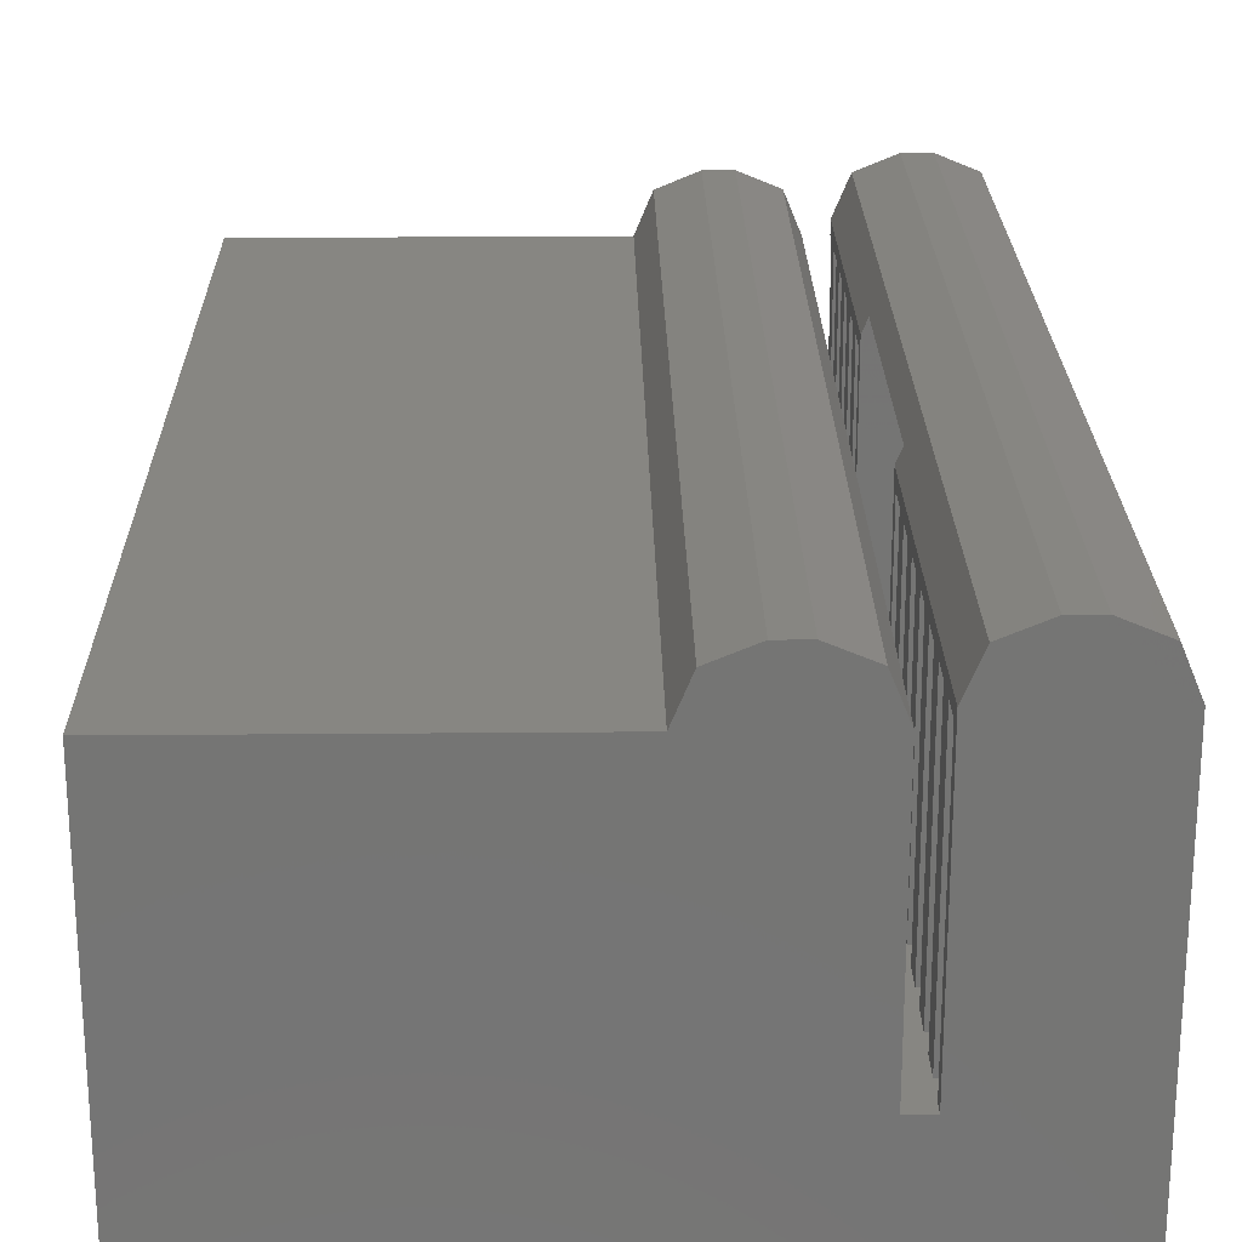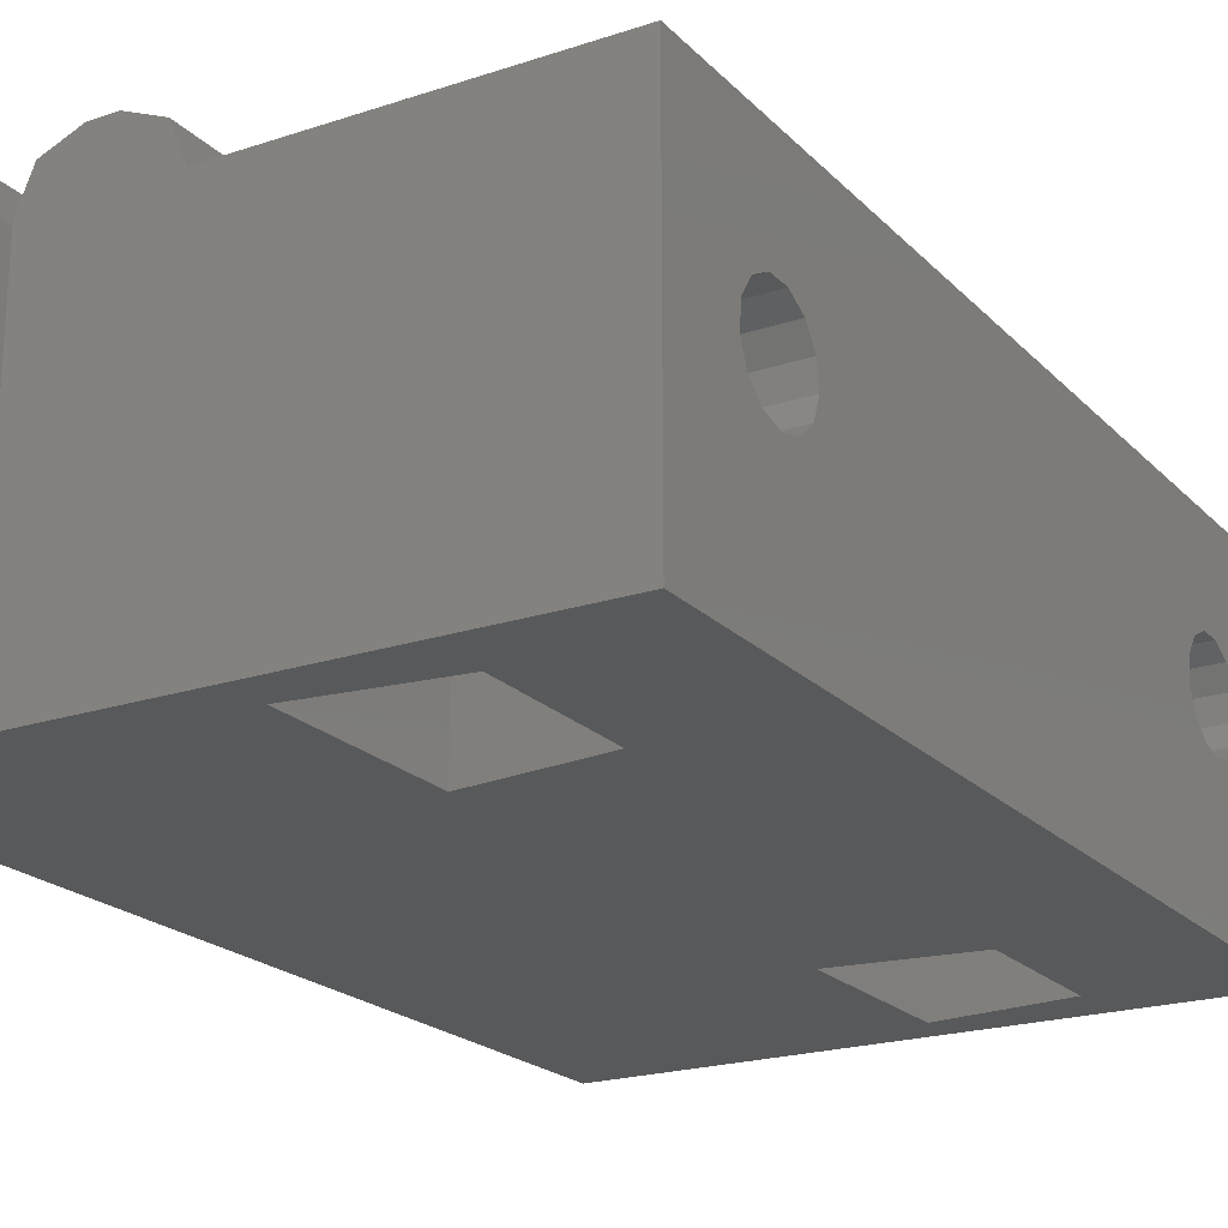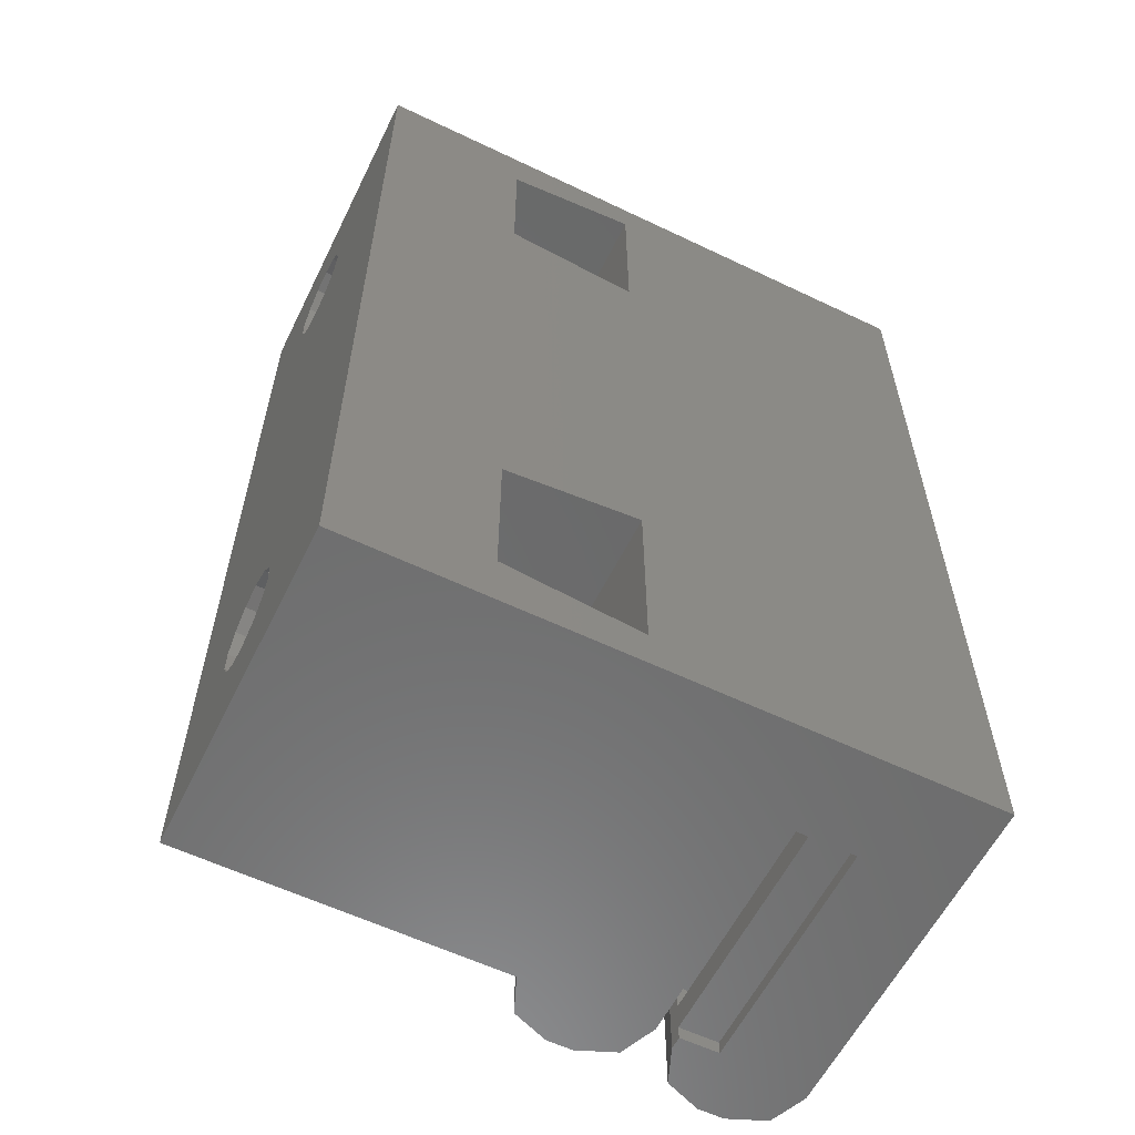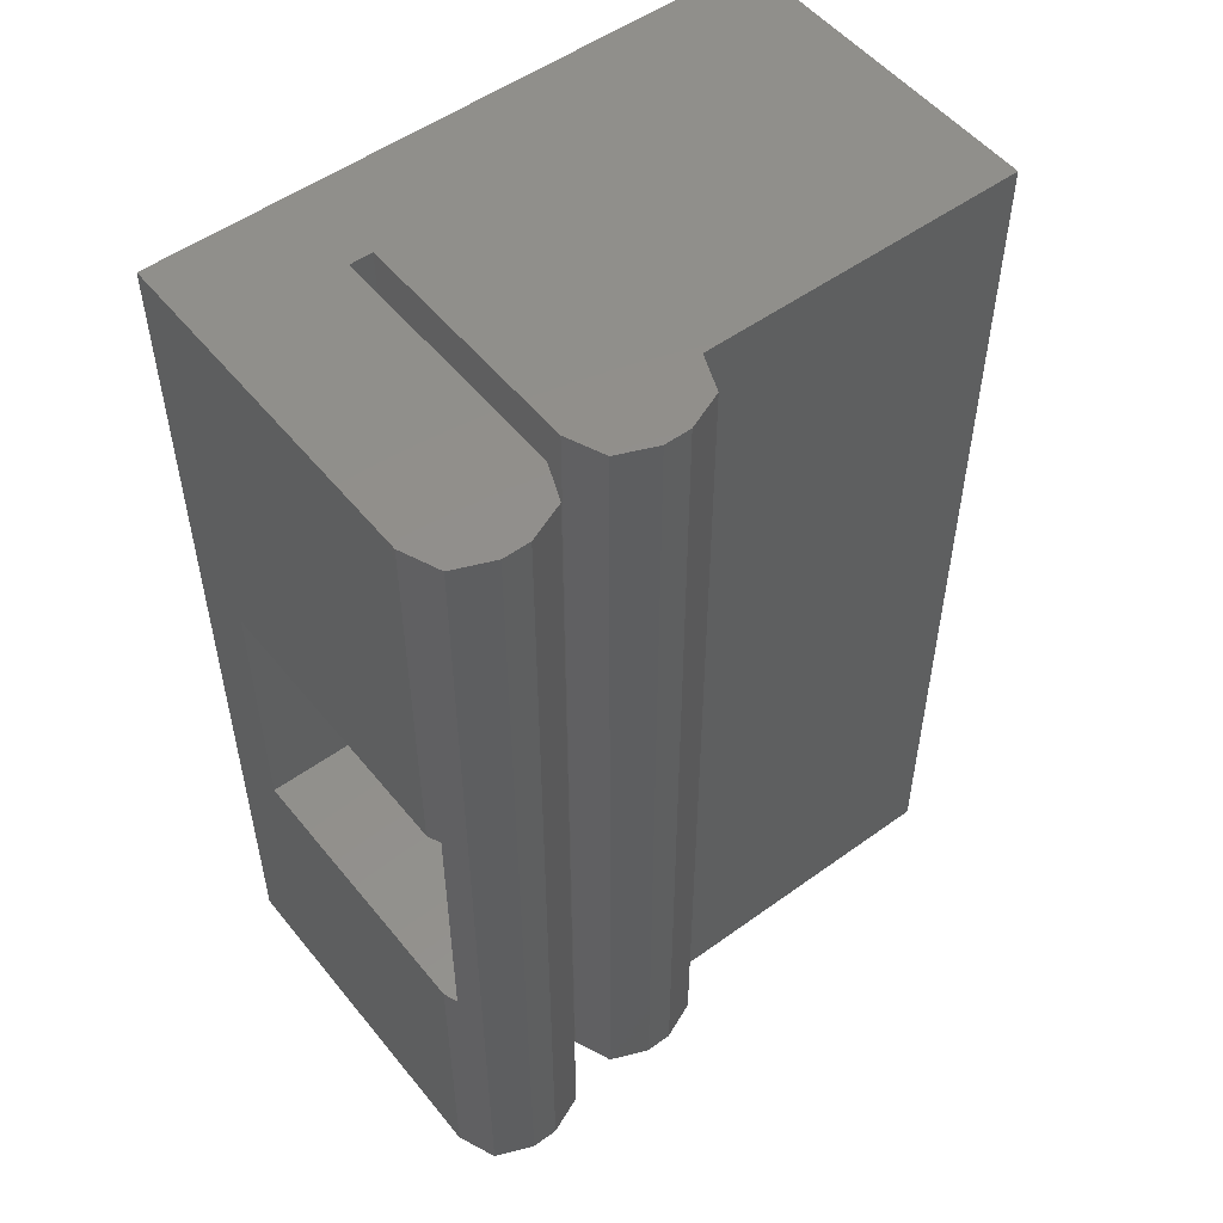
<metadata>
{"format":"stl","ext":"stl","renderer":"f3d","projection":"perspective","resolution":1024,"background":"white","views":[{"elev":23.0,"azim":-0.9,"up":"+Y"},{"elev":-21.0,"azim":-149.3,"up":"+Y"},{"elev":-59.2,"azim":-26.2,"up":"+Z"},{"elev":52.4,"azim":142.1,"up":"+Z"}]}
</metadata>
<code>
# stl→obj: 283 verts, 574 faces
v 12.15 4.5 35
v 11.56 5.914 0
v 11.56 5.914 35
v 12.15 4.5 0
v 10.15 6.5 35
v 10.15 6.5 0
v 9.15 6.5 0
v 7.736 5.914 35
v 9.15 6.5 35
v 7.736 5.914 0
v 7.15 4.5 0
v 7.15 4.5 35
v 16 7 35
v 18 5 35
v 17.41 6.414 35
v 13 4.5 35
v 15 7 35
v 13 5 35
v 13.59 6.414 35
v 13 -4.5 35
v 18 -8 35
v 12.15 -4.5 35
v 12.15 0 35
v -5 -8 35
v -5 4.5 35
v 12.15 -5.5 21
v 12.15 0 11
v 12.15 0 21
v 12.15 -5.5 11
v 12.15 0 0
v 14.5 -4.5 0
v 18 5 0
v 18 -8 0
v 14.5 4.5 0
v 17.41 6.414 0
v 16 7 0
v 12.15 -4.5 0
v -5 -8 0
v -5 4.5 0
v 15 7 0
v 13.59 6.414 0
v 13 5 0
v 13 4.5 0
v 17.79 5.5 21
v 18 5 21
v 17.79 5.5 11
v 18 5 11
v 13.21 5.5 21
v 13.21 5.5 11
v 13 5 11
v 13 5 21
v 13 4.5 0.5
v 13 4.5 1.5
v 13 4.5 2.5
v 13 4.5 3.5
v 13 4.5 4.5
v 13 4.5 5.5
v 13 4.5 6.5
v 13 4.5 7.5
v 13 4.5 8.5
v 13 4.5 9.5
v 13 4.5 10.5
v 13 4.5 11
v 13 4.5 21.5
v 13 4.5 21
v 13 4.5 22.5
v 13 4.5 23.5
v 13 4.5 24.5
v 13 4.5 25.5
v 13 4.5 26.5
v 13 4.5 27.5
v 13 4.5 28.5
v 13 4.5 29.5
v 13 4.5 30.5
v 13 4.5 31.5
v 13 4.5 32.5
v 13 4.5 33.5
v 13 4.5 34.5
v 13 -4.5 10.5
v 13 -4.5 11
v 13 -4.5 8.5
v 13 -4.5 9.5
v 13 -4.5 6.5
v 13 -4.5 7.5
v 13 -4.5 4.5
v 13 -4.5 5.5
v 13 -4.5 2.5
v 13 -4.5 3.5
v 13 -4.5 0.5
v 13 -4.5 1.5
v 13 -4.5 34.5
v 13 -4.5 32.5
v 13 -4.5 33.5
v 13 -4.5 30.5
v 13 -4.5 31.5
v 13 -4.5 28.5
v 13 -4.5 29.5
v 13 -4.5 26.5
v 13 -4.5 27.5
v 13 -4.5 24.5
v 13 -4.5 25.5
v 13 -4.5 22.5
v 13 -4.5 23.5
v 13 -4.5 21
v 13 -4.5 21.5
v 18 -5.5 21
v 18 -5.5 11
v 12.15 -4.5 21
v 12.15 -4.5 11
v 14.5 4.5 0.5
v 14.5 -4.5 0.5
v 14.5 4.5 34.5
v 14.5 4.5 33.5
v 14.5 4.5 32.5
v 14.5 4.5 31.5
v 14.5 4.5 30.5
v 14.5 4.5 29.5
v 14.5 4.5 28.5
v 14.5 4.5 27.5
v 14.5 4.5 26.5
v 14.5 4.5 25.5
v 14.5 4.5 24.5
v 14.5 4.5 23.5
v 14.5 4.5 22.5
v 14.5 4.5 21.5
v 14.5 4.5 10.5
v 14.5 4.5 9.5
v 14.5 4.5 8.5
v 14.5 4.5 7.5
v 14.5 4.5 6.5
v 14.5 4.5 5.5
v 14.5 4.5 4.5
v 14.5 4.5 3.5
v 14.5 4.5 2.5
v 14.5 4.5 1.5
v 14.5 -4.5 22.5
v 14.5 -4.5 21.5
v 14.5 -4.5 24.5
v 14.5 -4.5 23.5
v 14.5 -4.5 26.5
v 14.5 -4.5 25.5
v 14.5 -4.5 28.5
v 14.5 -4.5 27.5
v 14.5 -4.5 30.5
v 14.5 -4.5 29.5
v 14.5 -4.5 32.5
v 14.5 -4.5 31.5
v 14.5 -4.5 34.5
v 14.5 -4.5 33.5
v 14.5 -4.5 2.5
v 14.5 -4.5 1.5
v 14.5 -4.5 4.5
v 14.5 -4.5 3.5
v 14.5 -4.5 6.5
v 14.5 -4.5 5.5
v 14.5 -4.5 8.5
v 14.5 -4.5 7.5
v 14.5 -4.5 10.5
v 14.5 -4.5 9.5
v -5 0.3473 6.194
v -5 0.7477 29.57
v -5 0.7477 5.431
v -5 0.3473 28.81
v -5 -0.3617 6.683
v -5 -0.3617 28.32
v -5 -1.217 6.787
v -5 -1.217 28.21
v -5 -2.023 6.481
v -5 -2.023 28.52
v -5 -2.594 5.837
v -5 -2.594 29.16
v -5 -2.8 5
v -5 0.7477 4.569
v -5 0.3473 3.806
v -5 -0.3617 3.317
v -5 -1.217 3.213
v -5 -2.594 4.163
v -5 -2.023 3.519
v -5 0.7477 30.43
v -5 0.3473 31.19
v -5 -0.3617 31.68
v -5 -1.217 31.79
v -5 -2.023 31.48
v -5 -2.594 30.84
v -5 -2.8 30
v 5.5 -8 33.46
v 0.5 -8 32.86
v 0.5 -8 27.14
v 5.5 -8 8.464
v 5.5 -8 26.54
v 0.5 -8 7.858
v 0.5 -8 2.142
v 5.5 -8 1.536
v 10 -2.8 5
v 5.5 -2.594 5.837
v 10 -2.594 5.837
v 5.5 -2.8 5
v 0.5 -2.8 5
v 0.5 -2.594 5.837
v 5.5 -1.217 6.787
v 10 -0.3617 6.683
v 10 -1.217 6.787
v 5.5 -0.3617 6.683
v 0.5 -0.3617 6.683
v 0.5 -1.217 6.787
v 0.5 0.7477 5.431
v 0.5 0.7477 4.569
v 5.5 0.7477 4.569
v 10 0.7477 5.431
v 5.5 0.7477 5.431
v 10 0.7477 4.569
v 10 0.3473 6.194
v 5.5 0.3473 6.194
v 0.5 0.3473 6.194
v 10 -2.023 6.481
v 10 -2.594 4.163
v 10 -2.023 3.519
v 10 -1.217 3.213
v 0.5 -2.594 4.163
v 5.5 -2.594 4.163
v 5.5 -2.023 6.481
v 0.5 -2.023 6.481
v 0.5 -1.217 3.213
v 0.5 -0.3617 3.317
v 5.5 -0.3617 3.317
v 10 -0.3617 3.317
v 5.5 -1.217 3.213
v 0.5 0.3473 3.806
v 5.5 0.3473 3.806
v 10 0.3473 3.806
v 0.5 -2.023 3.519
v 5.5 -2.023 3.519
v 0.5 0.65 7.858
v 5.5 1 8.464
v 5.5 1 1.536
v 5.5 3 5
v 0.5 0.65 2.142
v 0.5 2.3 5
v 10 -2.8 30
v 5.5 -2.594 30.84
v 10 -2.594 30.84
v 5.5 -2.8 30
v 0.5 -2.8 30
v 0.5 -2.594 30.84
v 5.5 -1.217 31.79
v 10 -0.3617 31.68
v 10 -1.217 31.79
v 5.5 -0.3617 31.68
v 0.5 -0.3617 31.68
v 0.5 -1.217 31.79
v 0.5 0.7477 30.43
v 0.5 0.7477 29.57
v 5.5 0.7477 29.57
v 10 0.7477 30.43
v 5.5 0.7477 30.43
v 10 0.7477 29.57
v 10 0.3473 31.19
v 5.5 0.3473 31.19
v 0.5 0.3473 31.19
v 10 -2.023 31.48
v 10 -2.594 29.16
v 10 -2.023 28.52
v 10 -1.217 28.21
v 0.5 -2.594 29.16
v 5.5 -2.594 29.16
v 5.5 -2.023 31.48
v 0.5 -2.023 31.48
v 0.5 -1.217 28.21
v 0.5 -0.3617 28.32
v 5.5 -0.3617 28.32
v 10 -0.3617 28.32
v 5.5 -1.217 28.21
v 0.5 0.3473 28.81
v 5.5 0.3473 28.81
v 10 0.3473 28.81
v 0.5 -2.023 28.52
v 5.5 -2.023 28.52
v 0.5 0.65 32.86
v 5.5 1 33.46
v 5.5 1 26.54
v 5.5 3 30
v 0.5 0.65 27.14
v 0.5 2.3 30
f 1 2 3
f 2 1 4
f 2 5 3
f 5 2 6
f 7 8 9
f 8 7 10
f 11 8 10
f 8 11 12
f 5 1 3
f 13 14 15
f 14 13 16
f 16 13 17
f 18 17 19
f 17 18 16
f 14 16 20
f 14 20 21
f 22 21 20
f 1 12 23
f 1 5 12
f 12 5 9
f 12 9 8
f 23 12 22
f 24 12 25
f 12 24 22
f 22 24 21
f 26 27 28
f 27 26 29
f 28 1 23
f 1 28 4
f 27 4 28
f 4 27 30
f 6 9 5
f 9 6 7
f 31 32 33
f 34 32 31
f 35 34 36
f 32 34 35
f 33 37 31
f 11 4 30
f 11 30 37
f 6 4 11
f 4 6 2
f 6 11 7
f 7 11 10
f 38 37 33
f 38 11 37
f 11 38 39
f 36 34 40
f 34 41 40
f 42 34 43
f 34 42 41
f 15 44 35
f 14 44 15
f 44 14 45
f 46 35 44
f 32 46 47
f 46 32 35
f 35 13 15
f 13 35 36
f 40 19 17
f 19 40 41
f 48 41 49
f 42 49 41
f 49 42 50
f 41 48 19
f 18 48 51
f 48 18 19
f 52 42 43
f 53 42 52
f 54 42 53
f 55 42 54
f 56 42 55
f 57 42 56
f 42 57 50
f 58 50 57
f 59 50 58
f 60 50 59
f 61 50 60
f 62 50 61
f 50 62 63
f 64 51 65
f 66 51 64
f 67 51 66
f 68 51 67
f 69 51 68
f 70 51 69
f 71 51 70
f 51 71 18
f 72 18 71
f 73 18 72
f 74 18 73
f 75 18 74
f 76 18 75
f 77 18 76
f 78 18 77
f 18 78 16
f 79 63 62
f 63 79 80
f 81 61 60
f 61 81 82
f 83 59 58
f 59 83 84
f 85 57 56
f 57 85 86
f 87 55 54
f 55 87 88
f 89 53 52
f 53 89 90
f 91 16 78
f 16 91 20
f 92 77 76
f 77 92 93
f 94 75 74
f 75 94 95
f 96 73 72
f 73 96 97
f 98 71 70
f 71 98 99
f 100 69 68
f 69 100 101
f 102 67 66
f 67 102 103
f 104 64 65
f 64 104 105
f 14 106 45
f 33 106 21
f 21 106 14
f 107 32 47
f 107 33 32
f 106 33 107
f 36 17 13
f 17 36 40
f 104 45 106
f 65 45 104
f 45 65 44
f 26 104 106
f 104 26 108
f 28 108 26
f 44 65 48
f 48 65 51
f 63 47 46
f 63 46 49
f 63 49 50
f 47 63 80
f 47 80 107
f 29 80 109
f 80 29 107
f 29 109 27
f 107 26 106
f 26 107 29
f 49 44 48
f 44 49 46
f 31 110 34
f 110 31 111
f 89 110 111
f 110 89 52
f 77 112 78
f 112 77 113
f 75 114 76
f 114 75 115
f 73 116 74
f 116 73 117
f 71 118 72
f 118 71 119
f 69 120 70
f 120 69 121
f 67 122 68
f 122 67 123
f 64 124 66
f 124 64 125
f 61 126 62
f 126 61 127
f 59 128 60
f 128 59 129
f 57 130 58
f 130 57 131
f 55 132 56
f 132 55 133
f 53 134 54
f 134 53 135
f 43 110 52
f 110 43 34
f 136 137 102
f 138 139 100
f 140 141 98
f 142 143 96
f 144 145 94
f 146 147 92
f 148 149 91
f 91 22 20
f 93 91 149
f 91 93 22
f 92 22 93
f 95 92 147
f 95 22 92
f 94 22 95
f 97 94 145
f 97 22 94
f 96 22 97
f 99 96 143
f 99 22 96
f 108 99 98
f 101 98 141
f 108 98 101
f 108 101 100
f 103 100 139
f 108 100 103
f 108 103 102
f 105 102 137
f 108 102 105
f 108 105 104
f 99 108 22
f 111 31 89
f 150 151 87
f 152 153 85
f 154 155 83
f 156 157 81
f 158 159 79
f 79 109 80
f 82 79 159
f 79 82 109
f 81 109 82
f 84 81 157
f 84 109 81
f 83 109 84
f 86 83 155
f 86 109 83
f 37 86 85
f 88 85 153
f 37 85 88
f 37 88 87
f 90 87 151
f 37 87 90
f 37 90 89
f 86 37 109
f 37 89 31
f 151 134 135
f 134 151 150
f 87 134 150
f 134 87 54
f 53 151 135
f 151 53 90
f 153 132 133
f 132 153 152
f 85 132 152
f 132 85 56
f 55 153 133
f 153 55 88
f 155 130 131
f 130 155 154
f 83 130 154
f 130 83 58
f 57 155 131
f 155 57 86
f 157 128 129
f 128 157 156
f 81 128 156
f 128 81 60
f 59 157 129
f 157 59 84
f 159 126 127
f 126 159 158
f 79 126 158
f 126 79 62
f 61 159 127
f 159 61 82
f 137 124 125
f 124 137 136
f 102 124 136
f 124 102 66
f 64 137 125
f 137 64 105
f 139 122 123
f 122 139 138
f 100 122 138
f 122 100 68
f 67 139 123
f 139 67 103
f 141 120 121
f 120 141 140
f 98 120 140
f 120 98 70
f 69 141 121
f 141 69 101
f 143 118 119
f 118 143 142
f 96 118 142
f 118 96 72
f 71 143 119
f 143 71 99
f 145 116 117
f 116 145 144
f 94 116 144
f 116 94 74
f 73 145 117
f 145 73 97
f 147 114 115
f 114 147 146
f 92 114 146
f 114 92 76
f 75 147 115
f 147 75 95
f 149 112 113
f 112 149 148
f 91 112 148
f 112 91 78
f 77 149 113
f 149 77 93
f 109 30 27
f 30 109 37
f 22 28 23
f 28 22 108
f 160 161 162
f 160 163 161
f 164 163 160
f 164 165 163
f 166 165 164
f 166 167 165
f 168 167 166
f 168 169 167
f 170 169 168
f 170 171 169
f 38 170 172
f 170 38 171
f 162 39 173
f 39 174 173
f 39 175 174
f 39 176 175
f 38 176 39
f 24 171 38
f 177 38 172
f 178 38 177
f 176 38 178
f 39 162 25
f 161 25 162
f 179 25 161
f 180 25 179
f 181 25 180
f 182 25 181
f 24 182 183
f 182 24 25
f 184 24 183
f 185 24 184
f 171 24 185
f 11 25 12
f 25 11 39
f 24 186 21
f 24 187 186
f 24 188 187
f 188 189 190
f 191 188 24
f 188 191 189
f 38 191 24
f 192 38 193
f 191 38 192
f 190 21 186
f 189 21 190
f 33 189 193
f 189 33 21
f 33 193 38
f 194 195 196
f 195 194 197
f 198 170 199
f 170 198 172
f 200 201 202
f 201 200 203
f 166 204 205
f 204 166 164
f 173 206 162
f 206 173 207
f 208 209 210
f 209 208 211
f 212 209 211
f 203 212 201
f 212 203 213
f 164 214 204
f 214 164 160
f 194 215 216
f 217 215 218
f 210 212 213
f 212 210 209
f 162 214 160
f 214 162 206
f 216 215 217
f 212 202 201
f 202 212 215
f 219 172 198
f 172 219 177
f 216 197 194
f 197 216 220
f 196 221 215
f 221 196 195
f 199 168 222
f 168 199 170
f 215 194 196
f 175 223 224
f 223 175 176
f 225 218 226
f 218 225 227
f 174 207 173
f 207 174 228
f 229 211 208
f 211 229 230
f 168 205 222
f 205 168 166
f 221 202 215
f 202 221 200
f 176 231 223
f 231 176 178
f 227 217 218
f 217 227 232
f 231 177 219
f 177 231 178
f 217 220 216
f 220 217 232
f 230 212 211
f 226 212 230
f 218 212 226
f 215 212 218
f 174 224 228
f 224 174 175
f 229 226 230
f 226 229 225
f 233 189 191
f 189 233 234
f 235 236 237
f 236 233 238
f 236 234 233
f 237 236 238
f 214 238 233
f 238 214 206
f 233 204 214
f 233 205 204
f 191 205 233
f 199 191 198
f 222 191 199
f 205 191 222
f 207 238 206
f 228 238 207
f 238 228 237
f 224 237 228
f 223 237 224
f 192 223 231
f 192 198 191
f 198 192 219
f 223 192 237
f 219 192 231
f 229 236 235
f 210 236 208
f 236 229 208
f 235 225 229
f 235 227 225
f 193 227 235
f 220 193 197
f 232 193 220
f 227 193 232
f 213 236 210
f 236 213 234
f 203 234 213
f 200 234 203
f 189 200 221
f 189 197 193
f 197 189 195
f 200 189 234
f 195 189 221
f 237 193 235
f 193 237 192
f 239 240 241
f 240 239 242
f 243 184 244
f 184 243 185
f 245 246 247
f 246 245 248
f 182 249 250
f 249 182 181
f 161 251 179
f 251 161 252
f 253 254 255
f 254 253 256
f 257 254 256
f 248 257 246
f 257 248 258
f 181 259 249
f 259 181 180
f 239 260 261
f 262 260 263
f 255 257 258
f 257 255 254
f 179 259 180
f 259 179 251
f 261 260 262
f 257 247 246
f 247 257 260
f 264 185 243
f 185 264 171
f 261 242 239
f 242 261 265
f 241 266 260
f 266 241 240
f 244 183 267
f 183 244 184
f 260 239 241
f 165 268 269
f 268 165 167
f 270 263 271
f 263 270 272
f 163 252 161
f 252 163 273
f 274 256 253
f 256 274 275
f 183 250 267
f 250 183 182
f 266 247 260
f 247 266 245
f 167 276 268
f 276 167 169
f 272 262 263
f 262 272 277
f 276 171 264
f 171 276 169
f 262 265 261
f 265 262 277
f 275 257 256
f 271 257 275
f 263 257 271
f 260 257 263
f 163 269 273
f 269 163 165
f 274 271 275
f 271 274 270
f 278 186 187
f 186 278 279
f 280 281 282
f 281 278 283
f 281 279 278
f 282 281 283
f 259 283 278
f 283 259 251
f 278 249 259
f 278 250 249
f 187 250 278
f 244 187 243
f 267 187 244
f 250 187 267
f 252 283 251
f 273 283 252
f 283 273 282
f 269 282 273
f 268 282 269
f 188 268 276
f 188 243 187
f 243 188 264
f 268 188 282
f 264 188 276
f 274 281 280
f 255 281 253
f 281 274 253
f 280 270 274
f 280 272 270
f 190 272 280
f 265 190 242
f 277 190 265
f 272 190 277
f 258 281 255
f 281 258 279
f 248 279 258
f 245 279 248
f 186 245 266
f 186 242 190
f 242 186 240
f 245 186 279
f 240 186 266
f 282 190 280
f 190 282 188

</code>
